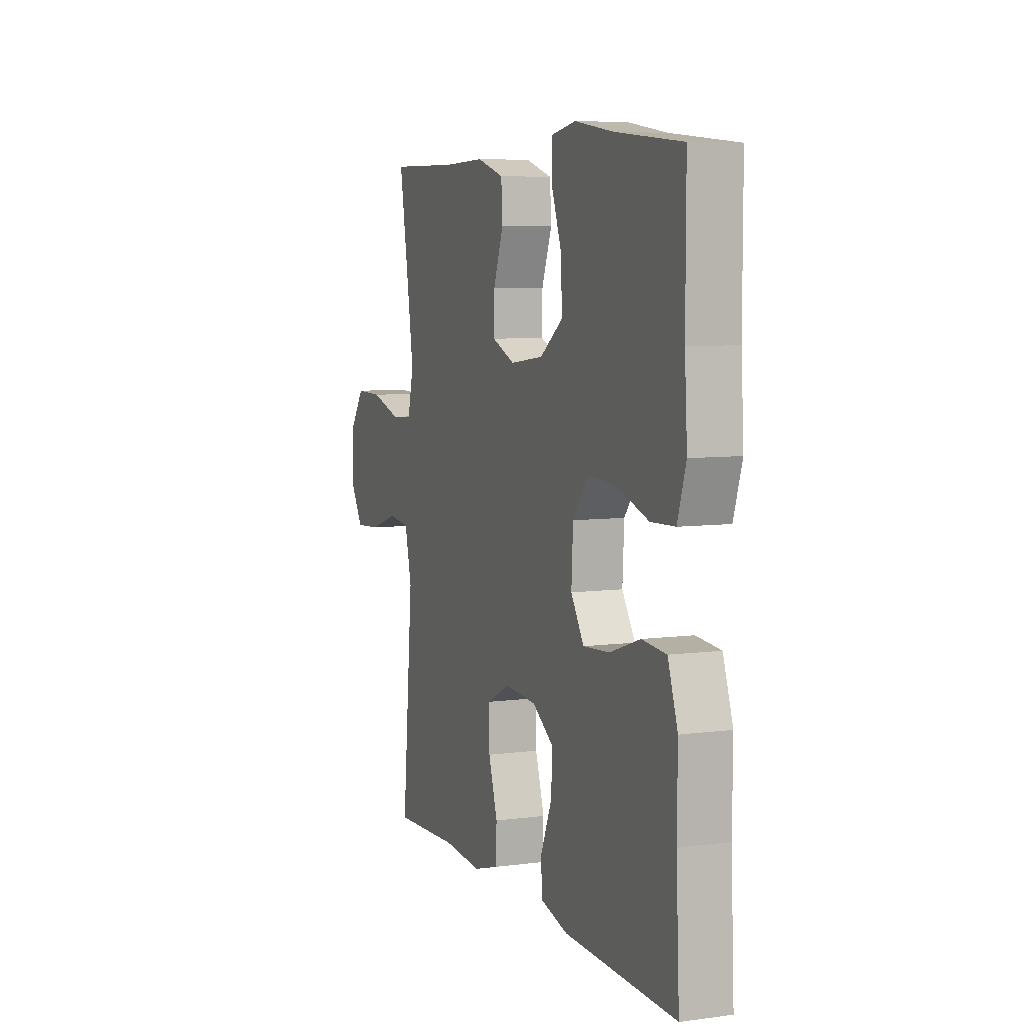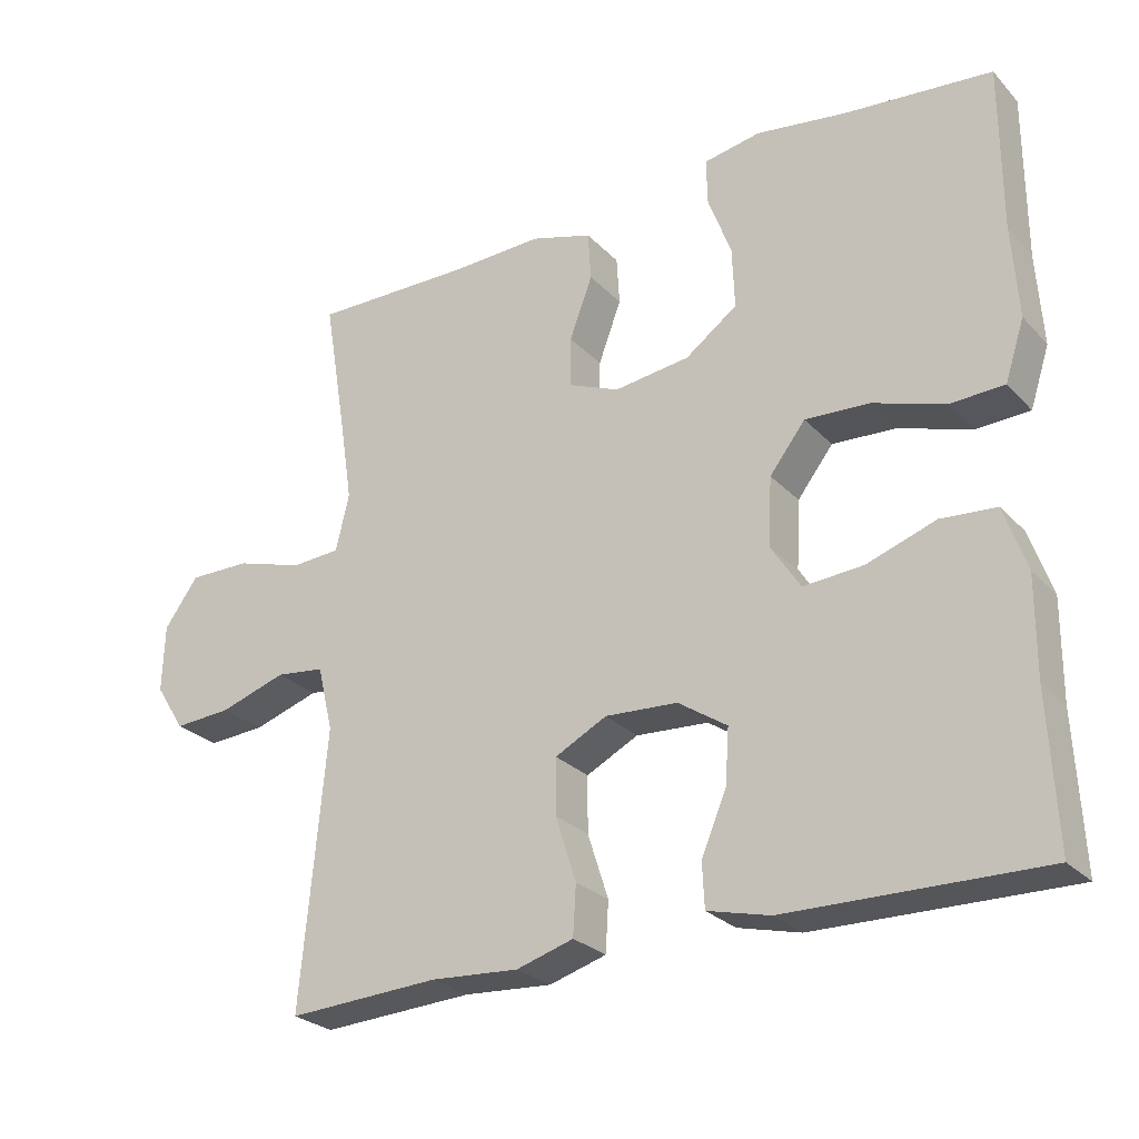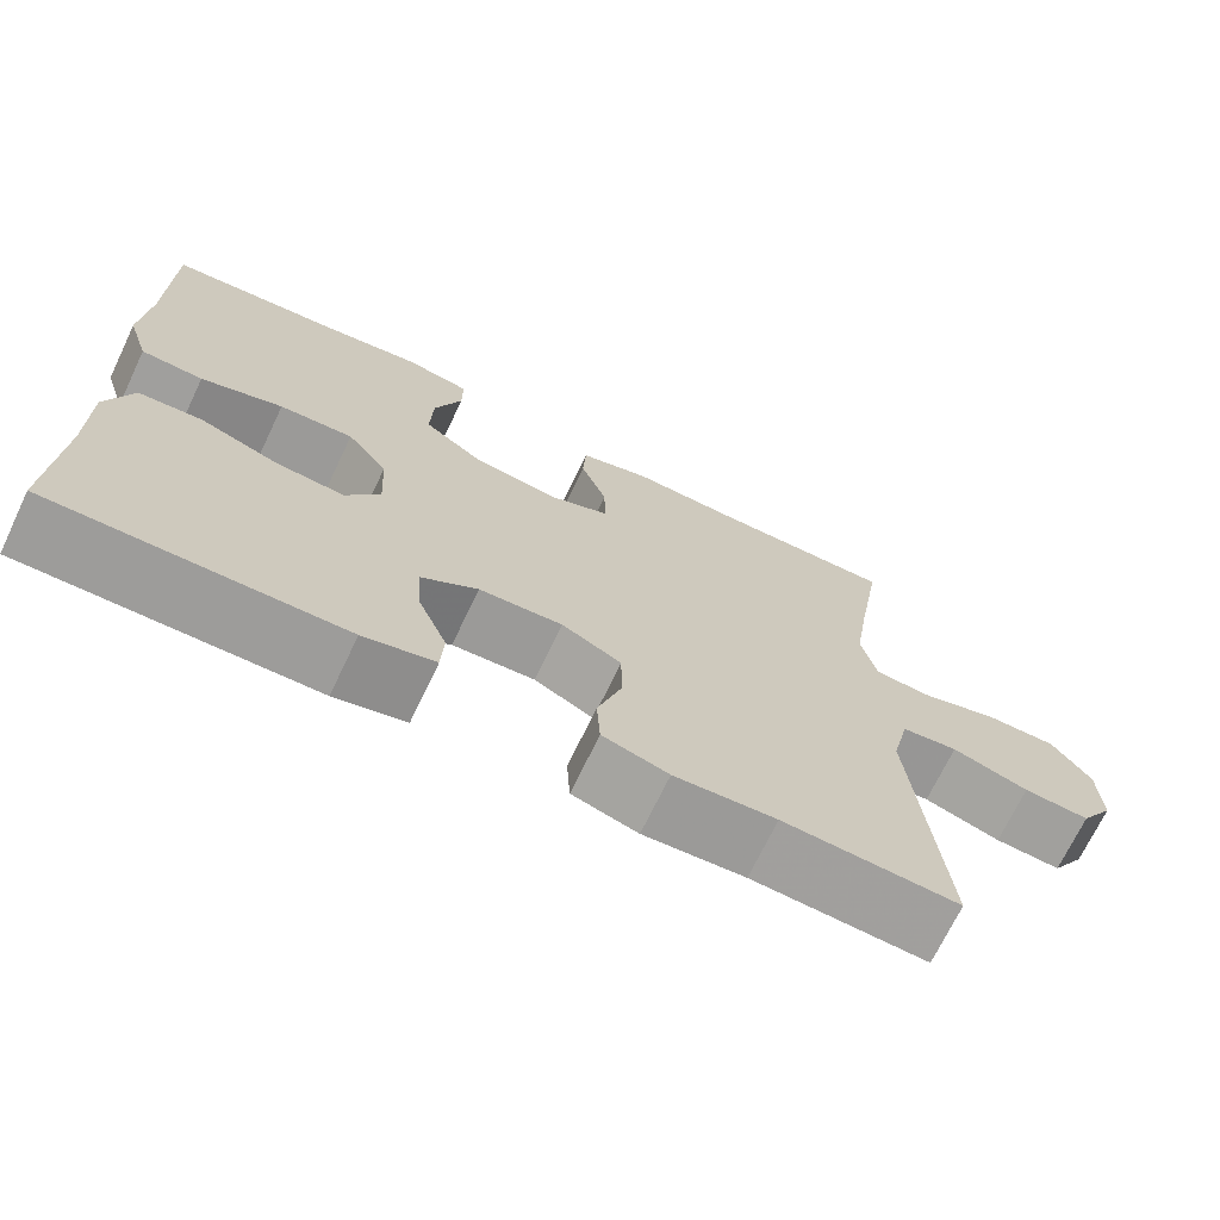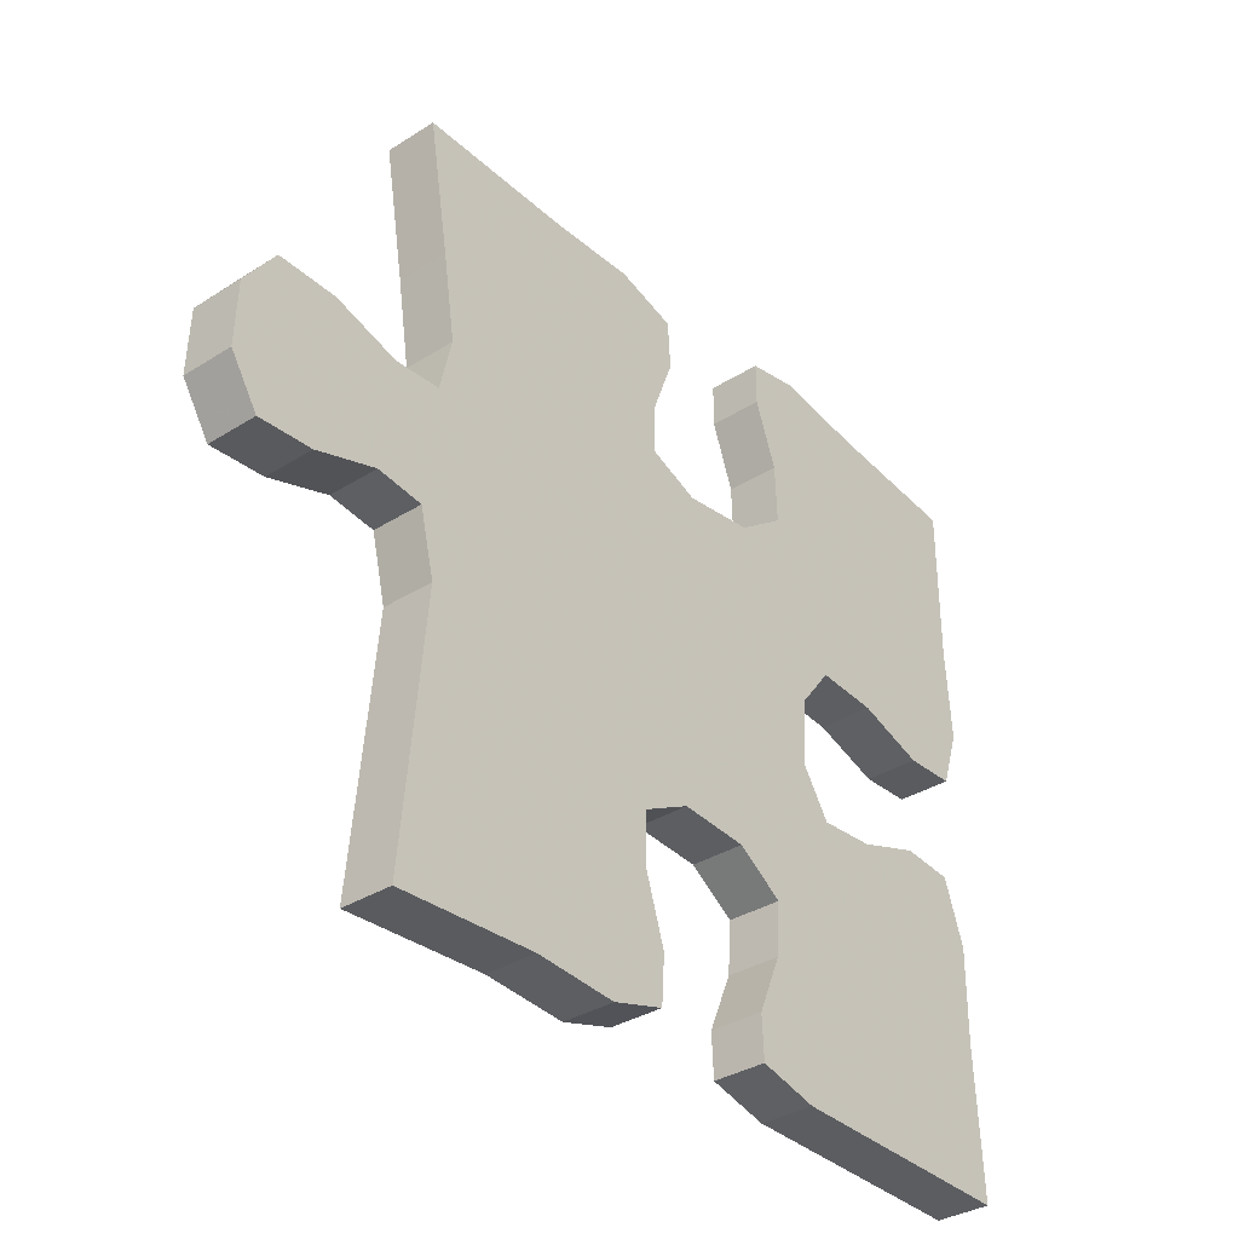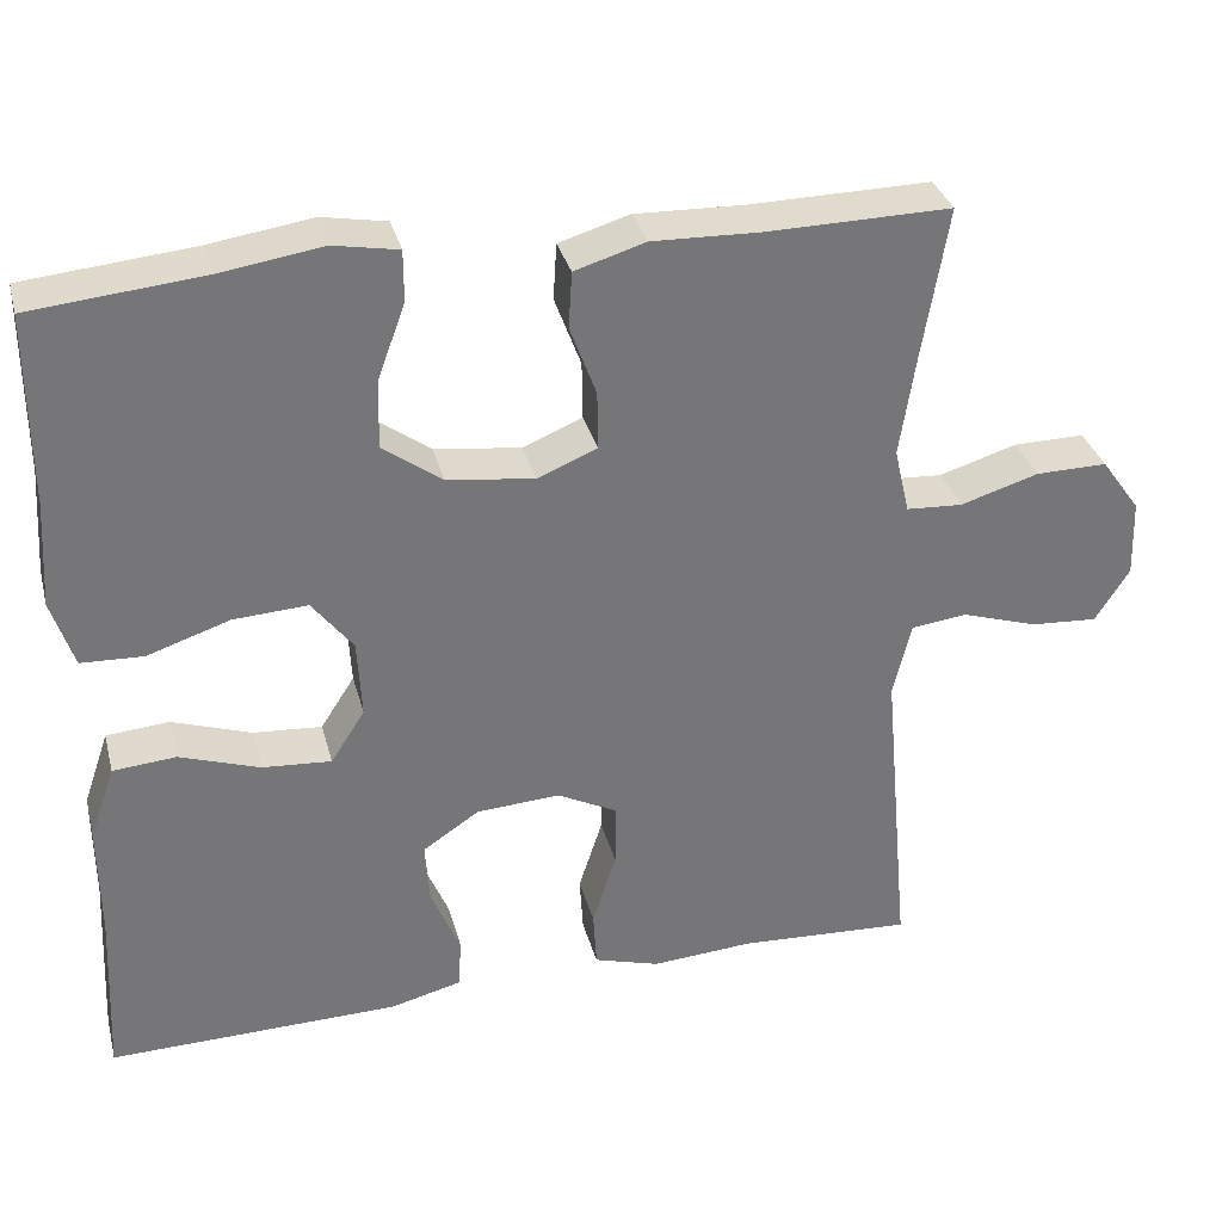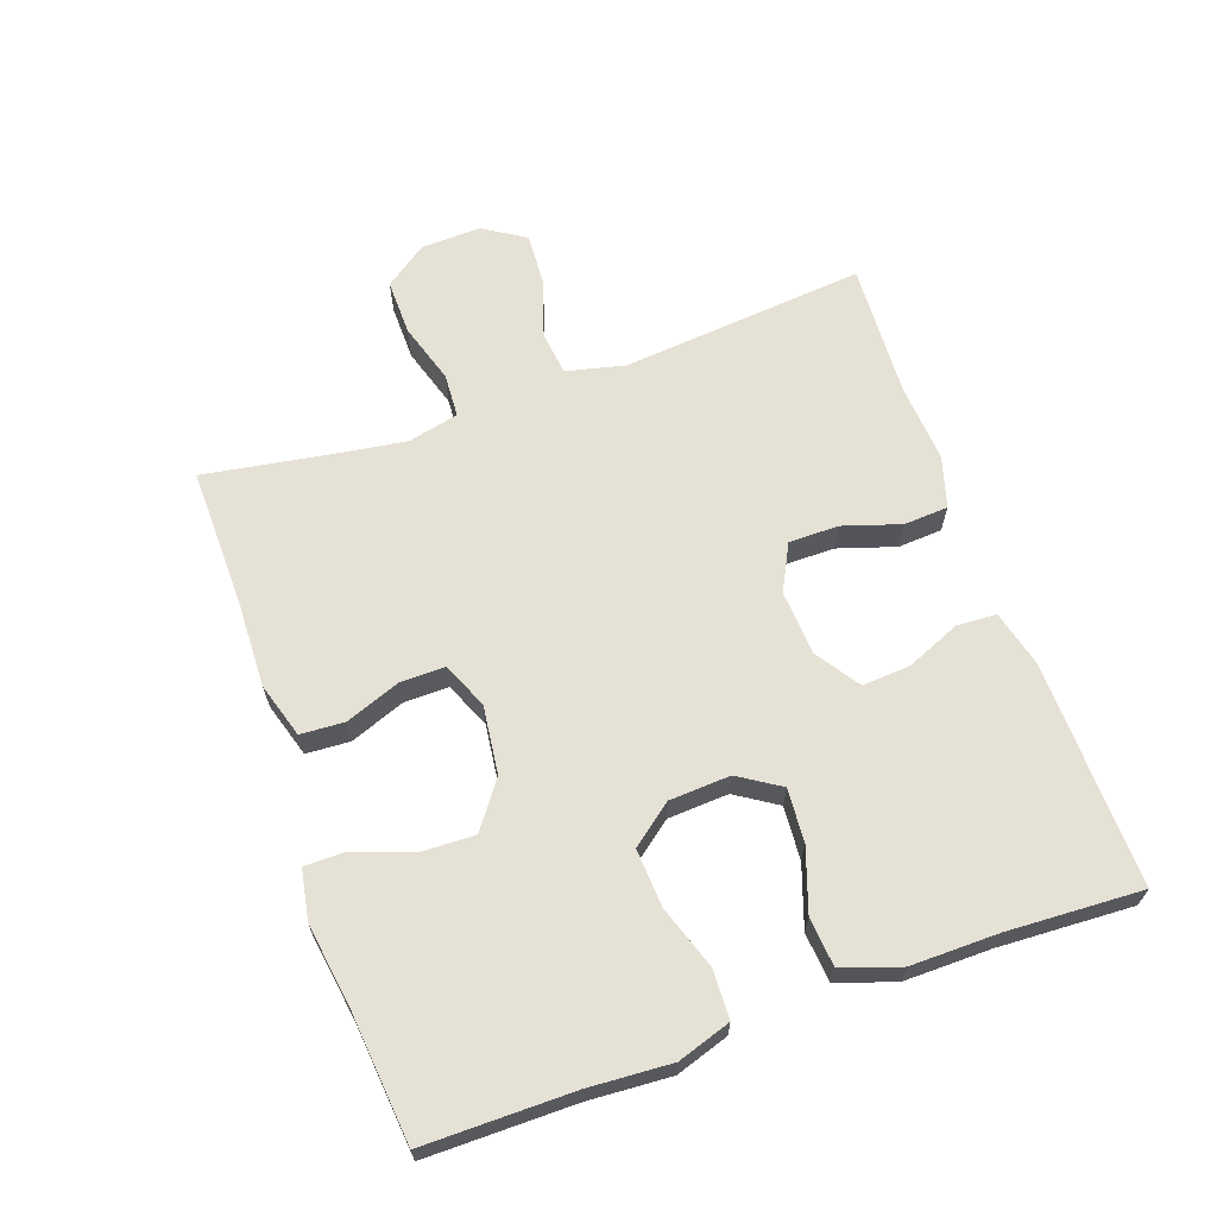
<metadata>
{"format":"obj","ext":"obj","renderer":"f3d","projection":"perspective","resolution":1024,"background":"white","views":[{"elev":6.9,"azim":69.0,"up":"+Z"},{"elev":-26.5,"azim":32.9,"up":"+Z"},{"elev":-70.6,"azim":154.4,"up":"+Z"},{"elev":-34.7,"azim":-49.8,"up":"+Z"},{"elev":33.3,"azim":165.6,"up":"+Z"},{"elev":64.9,"azim":70.4,"up":"+Y"}]}
</metadata>
<code>
v 0.5 0.07 0.5
v 0.5 0.07 0.276
v 0.508 0.07 0.152
v 0.482 0.07 0.072
v 0.409 0.07 0.069
v 0.313 0.07 0.101
v 0.226 0.07 0.106
v 0.178 0.07 0.044
v 0.173 0.07 -0.048
v 0.213 0.07 -0.11
v 0.294 0.07 -0.104
v 0.387 0.07 -0.072
v 0.461 0.07 -0.078
v 0.491 0.07 -0.165
v 0.49 0.07 -0.297
v 0.5 0.07 -0.5
v 0.159 0.07 -0.494
v 0.075 0.07 -0.473
v 0.072 0.07 -0.413
v 0.106 0.07 -0.332
v 0.111 0.07 -0.259
v 0.045 0.07 -0.215
v -0.053 0.07 -0.209
v -0.123 0.07 -0.245
v -0.123 0.07 -0.32
v -0.095 0.07 -0.407
v -0.099 0.07 -0.474
v -0.176 0.07 -0.497
v -0.295 0.07 -0.489
v -0.5 0.07 -0.5
v -0.478 0.07 -0.262
v -0.466 0.07 -0.13
v -0.487 0.07 -0.042
v -0.553 0.07 -0.034
v -0.643 0.07 -0.063
v -0.721 0.07 -0.068
v -0.761 0.07 -0.005
v -0.758 0.07 0.086
v -0.712 0.07 0.15
v -0.628 0.07 0.149
v -0.536 0.07 0.121
v -0.47 0.07 0.125
v -0.452 0.07 0.202
v -0.47 0.07 0.32
v -0.5 0.07 0.5
v -0.285 0.07 0.497
v -0.158 0.07 0.501
v -0.075 0.07 0.476
v -0.071 0.07 0.41
v -0.102 0.07 0.327
v -0.103 0.07 0.259
v -0.033 0.07 0.23
v 0.069 0.07 0.243
v 0.139 0.07 0.294
v 0.136 0.07 0.376
v 0.104 0.07 0.463
v 0.104 0.07 0.523
v 0.18 0.07 0.537
v 0.3 0.07 0.519
v 0.5 0 0.5
v 0.5 0 0.276
v 0.508 0 0.152
v 0.482 0 0.072
v 0.409 0 0.069
v 0.313 0 0.101
v 0.226 0 0.106
v 0.178 0 0.044
v 0.173 0 -0.048
v 0.213 0 -0.11
v 0.294 0 -0.104
v 0.387 0 -0.072
v 0.461 0 -0.078
v 0.491 0 -0.165
v 0.49 0 -0.297
v 0.5 0 -0.5
v 0.159 0 -0.494
v 0.075 0 -0.473
v 0.072 0 -0.413
v 0.106 0 -0.332
v 0.111 0 -0.259
v 0.045 0 -0.215
v -0.053 0 -0.209
v -0.123 0 -0.245
v -0.123 0 -0.32
v -0.095 0 -0.407
v -0.099 0 -0.474
v -0.176 0 -0.497
v -0.295 0 -0.489
v -0.5 0 -0.5
v -0.478 0 -0.262
v -0.466 0 -0.13
v -0.487 0 -0.042
v -0.553 0 -0.034
v -0.643 0 -0.063
v -0.721 0 -0.068
v -0.761 0 -0.005
v -0.758 0 0.086
v -0.712 0 0.15
v -0.628 0 0.149
v -0.536 0 0.121
v -0.47 0 0.125
v -0.452 0 0.202
v -0.47 0 0.32
v -0.5 0 0.5
v -0.285 0 0.497
v -0.158 0 0.501
v -0.075 0 0.476
v -0.071 0 0.41
v -0.102 0 0.327
v -0.103 0 0.259
v -0.033 0 0.23
v 0.069 0 0.243
v 0.139 0 0.294
v 0.136 0 0.376
v 0.104 0 0.463
v 0.104 0 0.523
v 0.18 0 0.537
v 0.3 0 0.519
f 57 58 59
f 56 57 59
f 55 56 59
f 59 1 2
f 55 59 2
f 54 55 2
f 4 5 6
f 3 4 6
f 2 3 6
f 54 2 6
f 53 54 6
f 52 53 6 7
f 51 52 7 8
f 48 49 50
f 47 48 50
f 46 47 50
f 46 50 51
f 45 46 51
f 44 45 51
f 51 8 9
f 44 51 9
f 43 44 9
f 39 40 41
f 38 39 41
f 37 38 41
f 36 37 41
f 35 36 41
f 34 35 41
f 33 34 41 42
f 43 9 10
f 42 43 10
f 33 42 10
f 32 33 10
f 29 30 31
f 29 31 32
f 28 29 32
f 27 28 32
f 26 27 32
f 25 26 32
f 18 19 20
f 17 18 20
f 16 17 20
f 15 16 20
f 15 20 21
f 14 15 21
f 13 14 21
f 12 13 21
f 11 12 21
f 10 11 21 22
f 24 25 32
f 23 24 32
f 10 22 23 32
f 118 117 116
f 118 116 115
f 118 115 114
f 61 60 118
f 61 118 114
f 61 114 113
f 65 64 63
f 65 63 62
f 65 62 61
f 65 61 113
f 65 113 112
f 66 65 112 111
f 67 66 111 110
f 109 108 107
f 109 107 106
f 109 106 105
f 110 109 105
f 110 105 104
f 110 104 103
f 68 67 110
f 68 110 103
f 68 103 102
f 100 99 98
f 100 98 97
f 100 97 96
f 100 96 95
f 100 95 94
f 100 94 93
f 101 100 93 92
f 69 68 102
f 69 102 101
f 69 101 92
f 69 92 91
f 90 89 88
f 91 90 88
f 91 88 87
f 91 87 86
f 91 86 85
f 91 85 84
f 79 78 77
f 79 77 76
f 79 76 75
f 79 75 74
f 80 79 74
f 80 74 73
f 80 73 72
f 80 72 71
f 80 71 70
f 81 80 70 69
f 91 84 83
f 91 83 82
f 91 82 81 69
f 1 60 61 2
f 2 61 62 3
f 3 62 63 4
f 4 63 64 5
f 5 64 65 6
f 6 65 66 7
f 7 66 67 8
f 8 67 68 9
f 9 68 69 10
f 10 69 70 11
f 11 70 71 12
f 12 71 72 13
f 13 72 73 14
f 14 73 74 15
f 15 74 75 16
f 16 75 76 17
f 17 76 77 18
f 18 77 78 19
f 19 78 79 20
f 20 79 80 21
f 21 80 81 22
f 22 81 82 23
f 23 82 83 24
f 24 83 84 25
f 25 84 85 26
f 26 85 86 27
f 27 86 87 28
f 28 87 88 29
f 29 88 89 30
f 30 89 90 31
f 31 90 91 32
f 32 91 92 33
f 33 92 93 34
f 34 93 94 35
f 35 94 95 36
f 36 95 96 37
f 37 96 97 38
f 38 97 98 39
f 39 98 99 40
f 40 99 100 41
f 41 100 101 42
f 42 101 102 43
f 43 102 103 44
f 44 103 104 45
f 45 104 105 46
f 46 105 106 47
f 47 106 107 48
f 48 107 108 49
f 49 108 109 50
f 50 109 110 51
f 51 110 111 52
f 52 111 112 53
f 53 112 113 54
f 54 113 114 55
f 55 114 115 56
f 56 115 116 57
f 57 116 117 58
f 58 117 118 59
f 59 118 60 1

</code>
